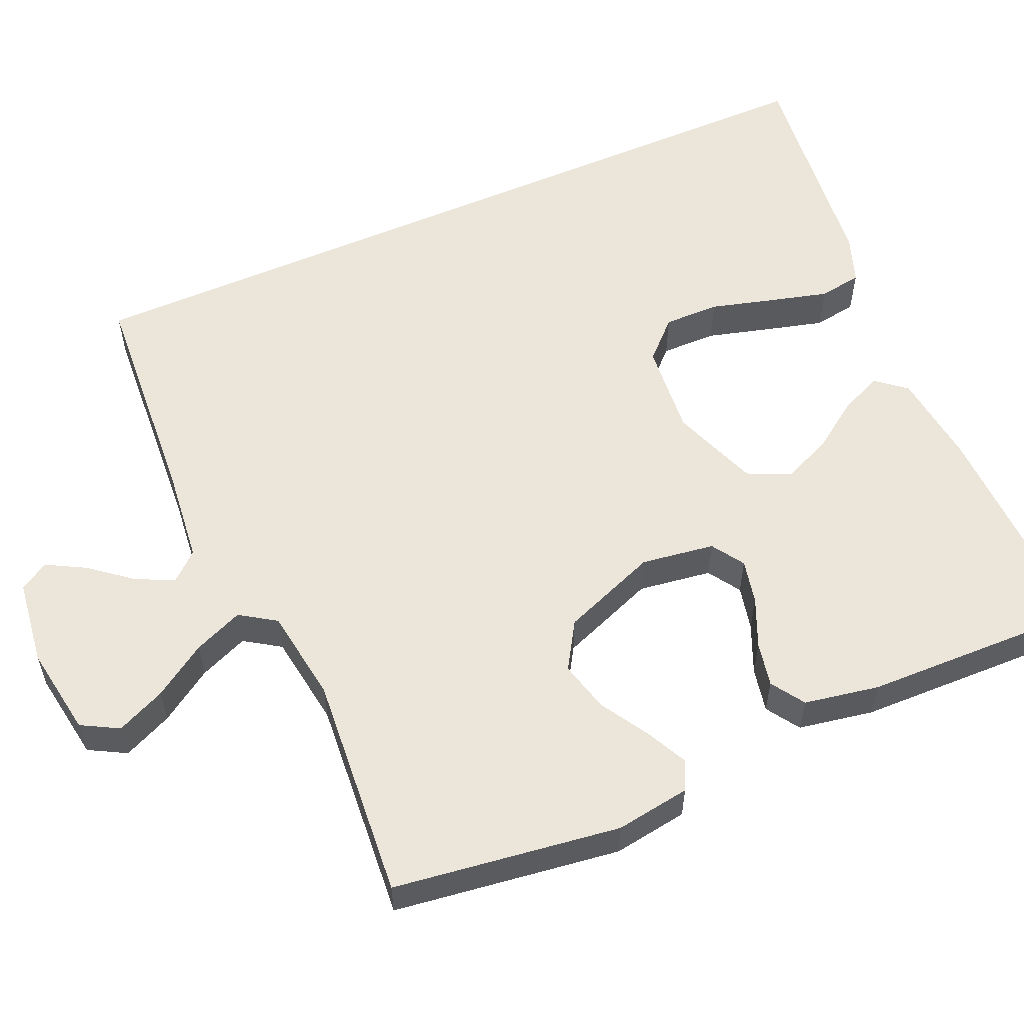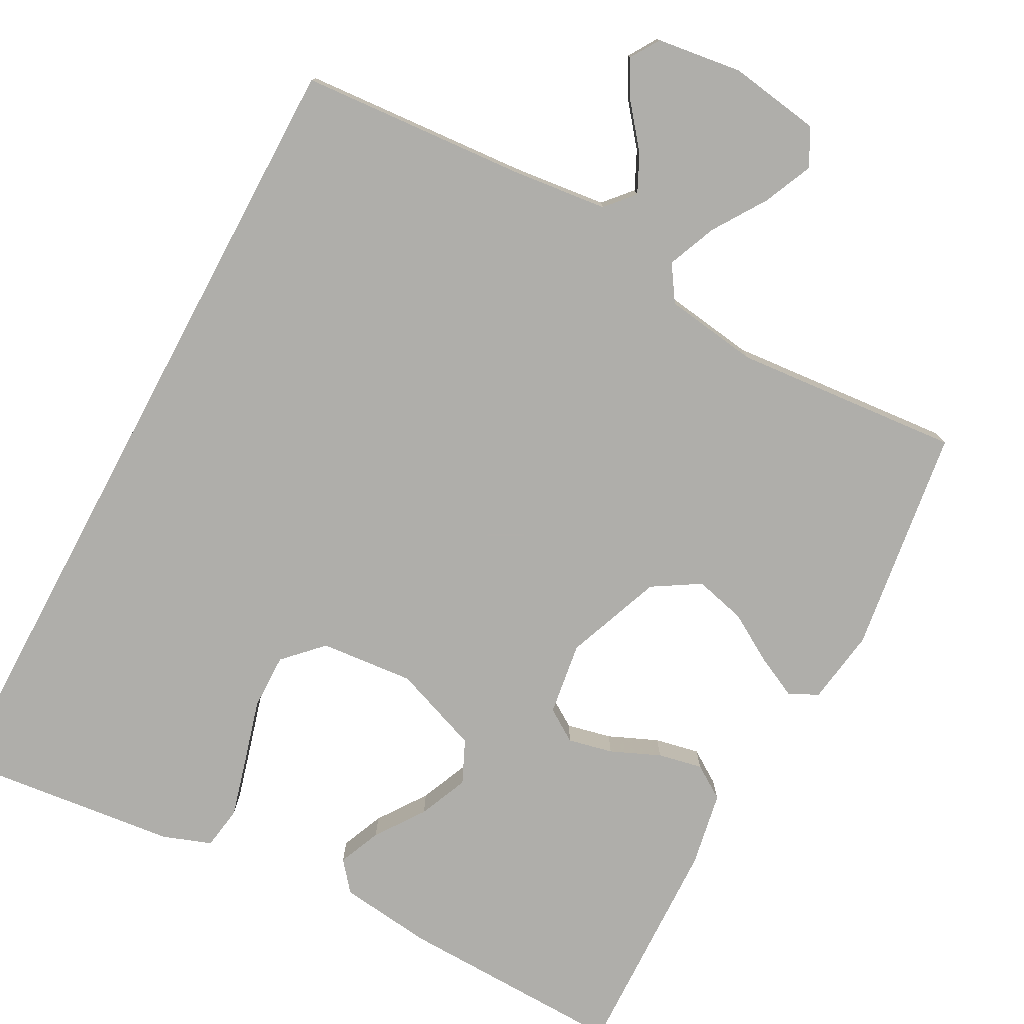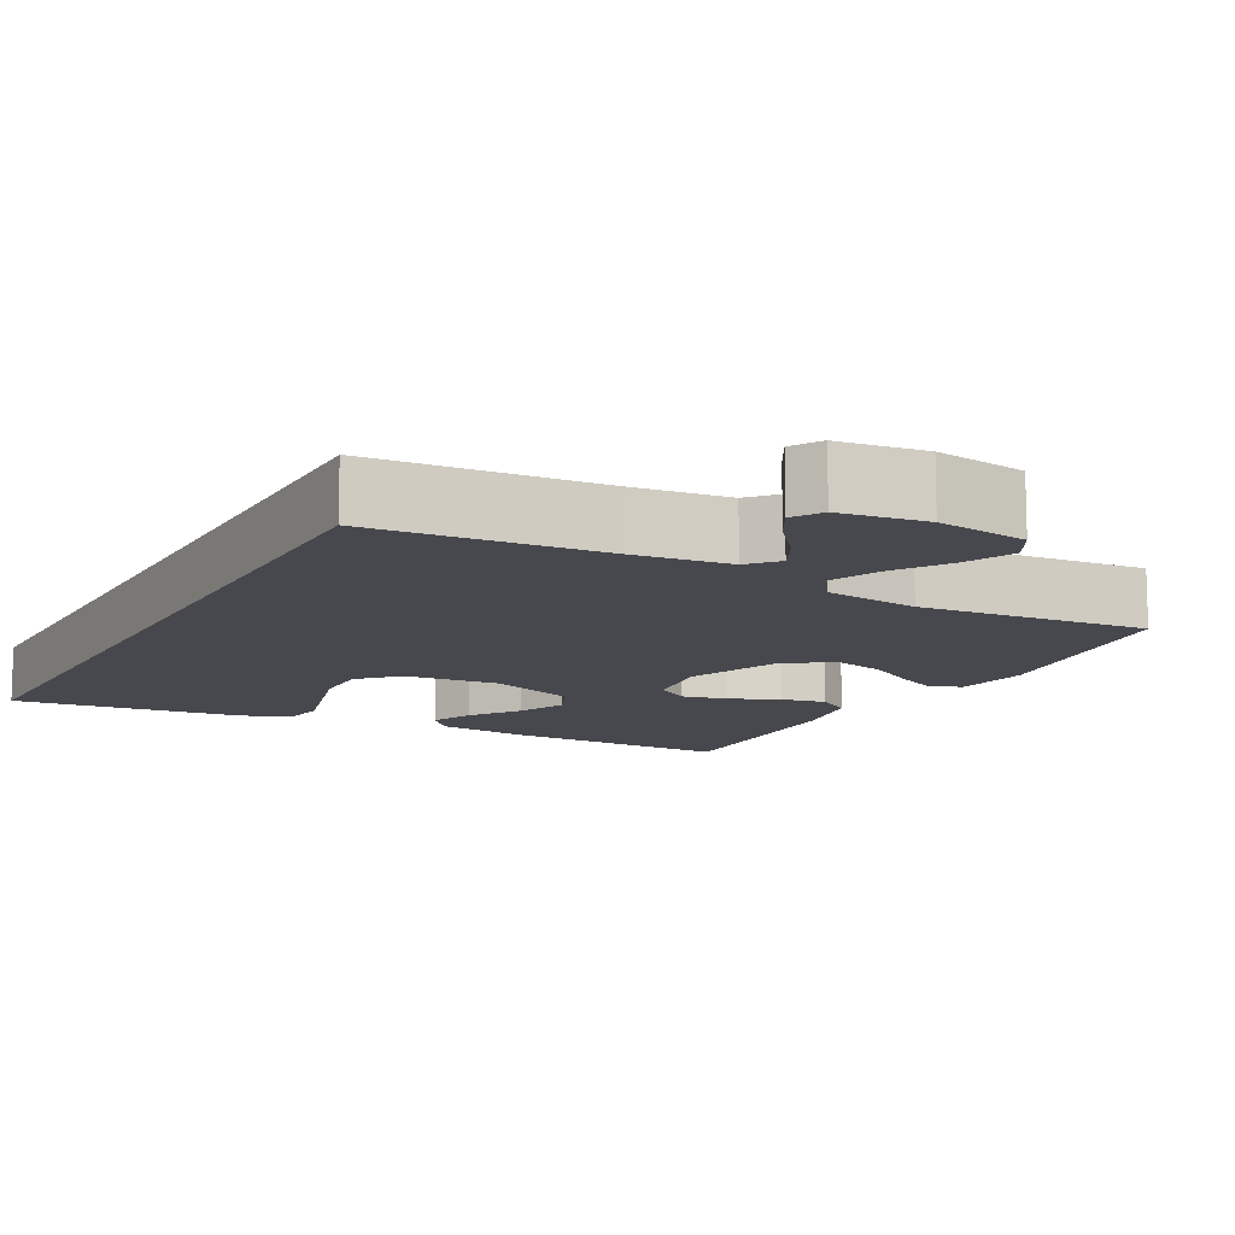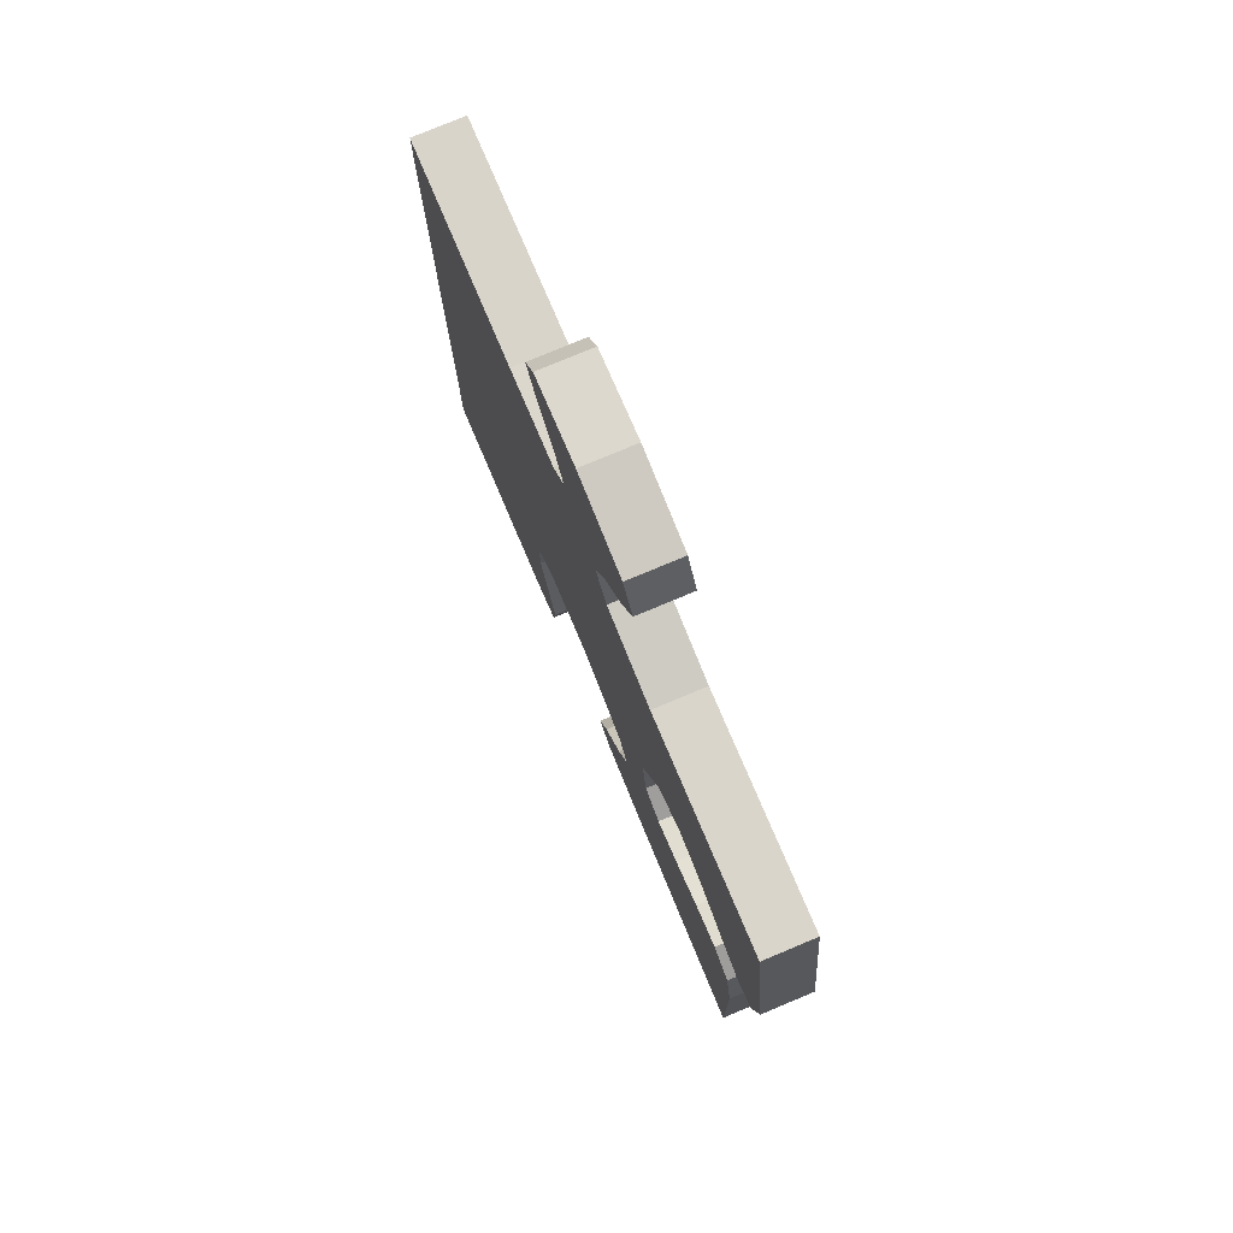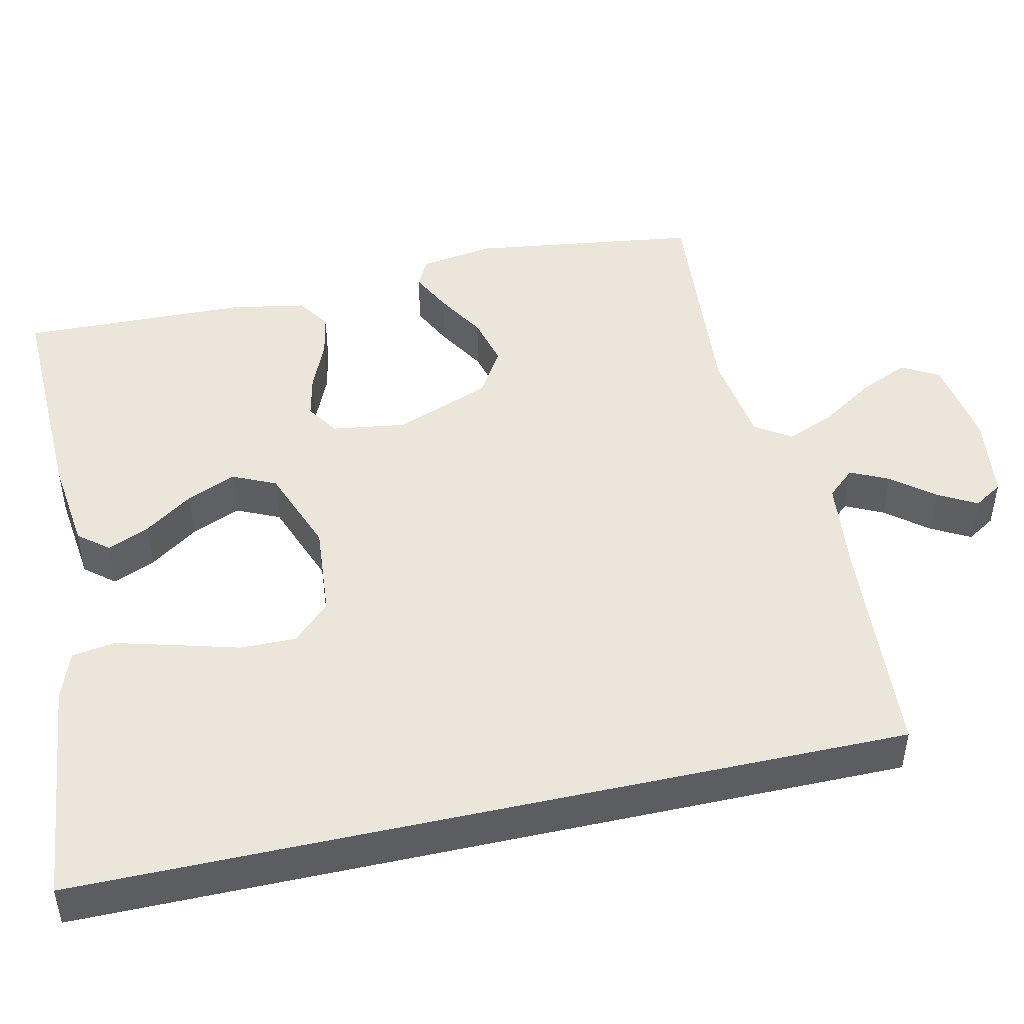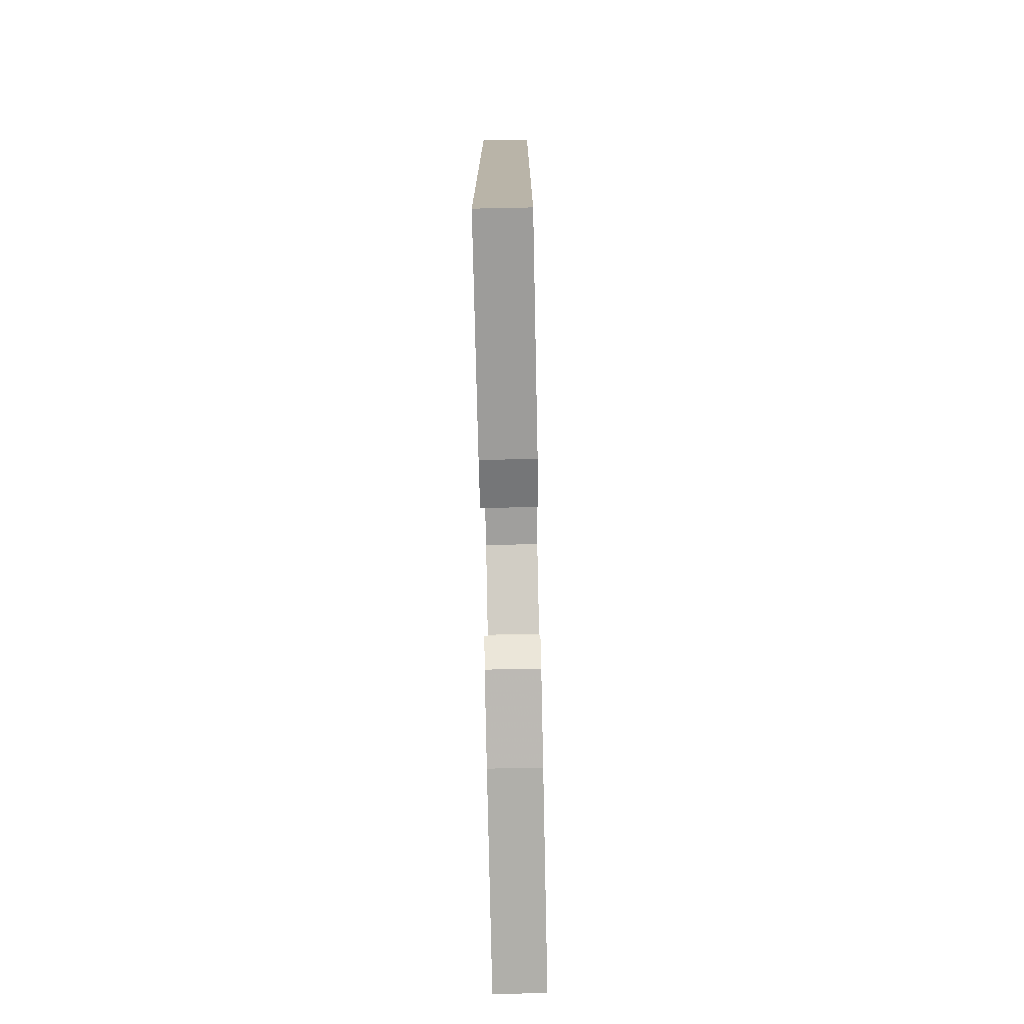
<metadata>
{"format":"obj","ext":"obj","renderer":"f3d","projection":"perspective","resolution":1024,"background":"white","views":[{"elev":56.6,"azim":66.3,"up":"+Y"},{"elev":-77.6,"azim":-28.1,"up":"+Y"},{"elev":-11.8,"azim":-28.2,"up":"+Y"},{"elev":78.1,"azim":67.3,"up":"+Z"},{"elev":47.2,"azim":-102.6,"up":"+Y"},{"elev":-76.5,"azim":-88.8,"up":"+Z"}]}
</metadata>
<code>
v 0.5 0.07 0.5
v 0.541 0.07 0.2
v 0.526 0.07 0.101
v 0.488 0.07 0.082
v 0.433 0.07 0.109
v 0.368 0.07 0.148
v 0.301 0.07 0.165
v 0.239 0.07 0.127
v 0.19 0.07 0
v 0.204 0.07 -0.097
v 0.247 0.07 -0.125
v 0.306 0.07 -0.112
v 0.371 0.07 -0.084
v 0.43 0.07 -0.072
v 0.474 0.07 -0.101
v 0.492 0.07 -0.2
v 0.5 0.07 -0.5
v 0.2 0.07 -0.492
v 0.076 0.07 -0.477
v 0.044 0.07 -0.438
v 0.068 0.07 -0.382
v 0.113 0.07 -0.318
v 0.141 0.07 -0.253
v 0.115 0.07 -0.196
v 0 0.07 -0.153
v -0.124 0.07 -0.164
v -0.172 0.07 -0.213
v -0.171 0.07 -0.287
v -0.148 0.07 -0.37
v -0.127 0.07 -0.448
v -0.136 0.07 -0.505
v -0.2 0.07 -0.528
v -0.5 0.07 -0.561
v -0.5 0.07 0.527
v -0.2 0.07 0.548
v -0.074 0.07 0.562
v -0.041 0.07 0.599
v -0.065 0.07 0.649
v -0.109 0.07 0.704
v -0.137 0.07 0.755
v -0.113 0.07 0.793
v 0 0.07 0.808
v 0.12 0.07 0.789
v 0.147 0.07 0.74
v 0.118 0.07 0.675
v 0.072 0.07 0.605
v 0.045 0.07 0.54
v 0.076 0.07 0.493
v 0.2 0.07 0.475
v 0.5 0 0.5
v 0.541 0 0.2
v 0.526 0 0.101
v 0.488 0 0.082
v 0.433 0 0.109
v 0.368 0 0.148
v 0.301 0 0.165
v 0.239 0 0.127
v 0.19 0 0
v 0.204 0 -0.097
v 0.247 0 -0.125
v 0.306 0 -0.112
v 0.371 0 -0.084
v 0.43 0 -0.072
v 0.474 0 -0.101
v 0.492 0 -0.2
v 0.5 0 -0.5
v 0.2 0 -0.492
v 0.076 0 -0.477
v 0.044 0 -0.438
v 0.068 0 -0.382
v 0.113 0 -0.318
v 0.141 0 -0.253
v 0.115 0 -0.196
v 0 0 -0.153
v -0.124 0 -0.164
v -0.172 0 -0.213
v -0.171 0 -0.287
v -0.148 0 -0.37
v -0.127 0 -0.448
v -0.136 0 -0.505
v -0.2 0 -0.528
v -0.5 0 -0.561
v -0.5 0 0.527
v -0.2 0 0.548
v -0.074 0 0.562
v -0.041 0 0.599
v -0.065 0 0.649
v -0.109 0 0.704
v -0.137 0 0.755
v -0.113 0 0.793
v 0 0 0.808
v 0.12 0 0.789
v 0.147 0 0.74
v 0.118 0 0.675
v 0.072 0 0.605
v 0.045 0 0.54
v 0.076 0 0.493
v 0.2 0 0.475
f 44 45 46
f 43 44 46
f 42 43 46
f 41 42 46
f 40 41 46
f 39 40 46
f 38 39 46
f 37 38 46 47
f 36 37 47 48
f 32 33 34 35
f 30 31 32
f 29 30 32
f 28 29 32
f 27 28 32 35
f 35 36 48
f 27 35 48
f 26 27 48
f 20 21 22
f 19 20 22
f 18 19 22
f 17 18 22
f 16 17 22
f 15 16 22
f 14 15 22
f 13 14 22
f 12 13 22
f 11 12 22 23
f 10 11 23 24
f 4 5 6
f 3 4 6
f 2 3 6
f 1 2 6
f 49 1 6
f 49 6 7
f 25 26 48 49
f 9 10 24 25
f 8 9 25 49
f 7 8 49
f 95 94 93
f 95 93 92
f 95 92 91
f 95 91 90
f 95 90 89
f 95 89 88
f 95 88 87
f 96 95 87 86
f 97 96 86 85
f 84 83 82 81
f 81 80 79
f 81 79 78
f 81 78 77
f 84 81 77 76
f 97 85 84
f 97 84 76
f 97 76 75
f 71 70 69
f 71 69 68
f 71 68 67
f 71 67 66
f 71 66 65
f 71 65 64
f 71 64 63
f 71 63 62
f 71 62 61
f 72 71 61 60
f 73 72 60 59
f 55 54 53
f 55 53 52
f 55 52 51
f 55 51 50
f 55 50 98
f 56 55 98
f 98 97 75 74
f 74 73 59 58
f 98 74 58 57
f 98 57 56
f 1 50 51 2
f 2 51 52 3
f 3 52 53 4
f 4 53 54 5
f 5 54 55 6
f 6 55 56 7
f 7 56 57 8
f 8 57 58 9
f 9 58 59 10
f 10 59 60 11
f 11 60 61 12
f 12 61 62 13
f 13 62 63 14
f 14 63 64 15
f 15 64 65 16
f 16 65 66 17
f 17 66 67 18
f 18 67 68 19
f 19 68 69 20
f 20 69 70 21
f 21 70 71 22
f 22 71 72 23
f 23 72 73 24
f 24 73 74 25
f 25 74 75 26
f 26 75 76 27
f 27 76 77 28
f 28 77 78 29
f 29 78 79 30
f 30 79 80 31
f 31 80 81 32
f 32 81 82 33
f 33 82 83 34
f 34 83 84 35
f 35 84 85 36
f 36 85 86 37
f 37 86 87 38
f 38 87 88 39
f 39 88 89 40
f 40 89 90 41
f 41 90 91 42
f 42 91 92 43
f 43 92 93 44
f 44 93 94 45
f 45 94 95 46
f 46 95 96 47
f 47 96 97 48
f 48 97 98 49
f 49 98 50 1

</code>
